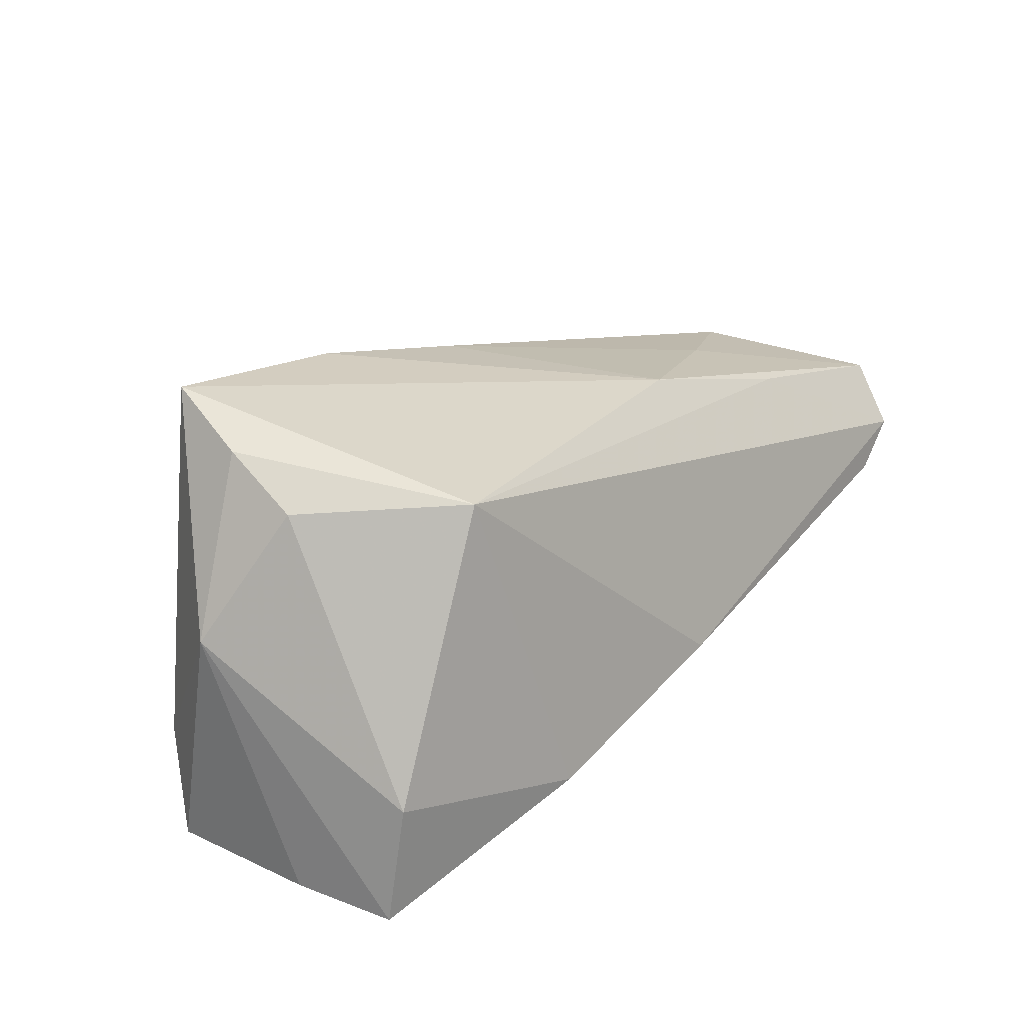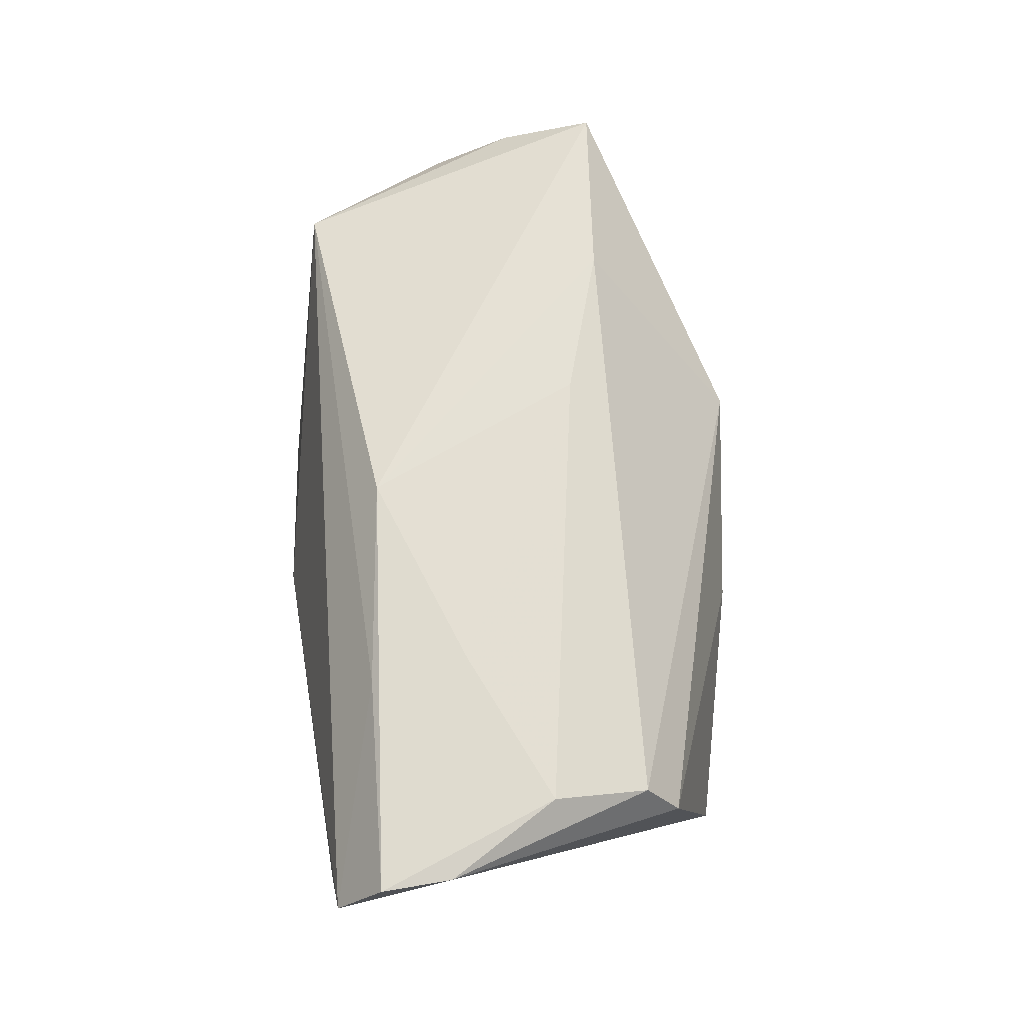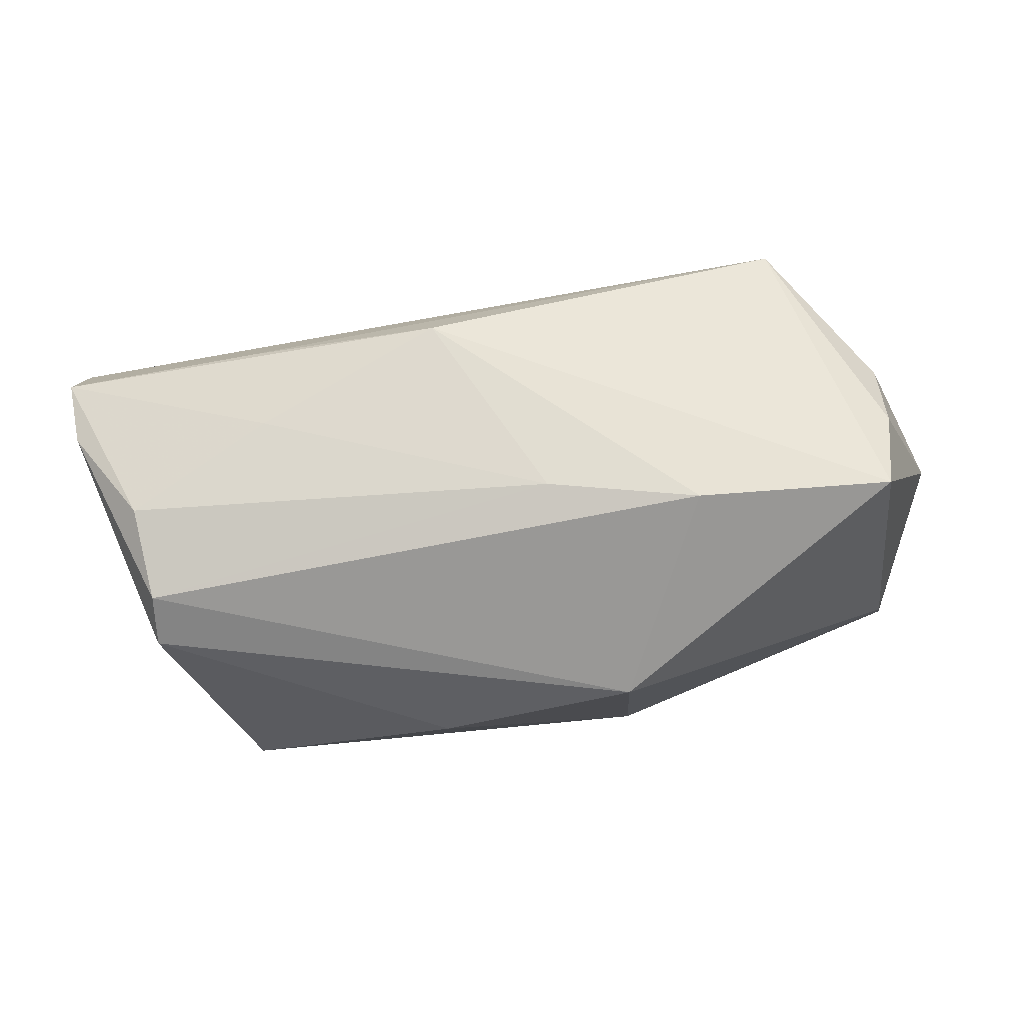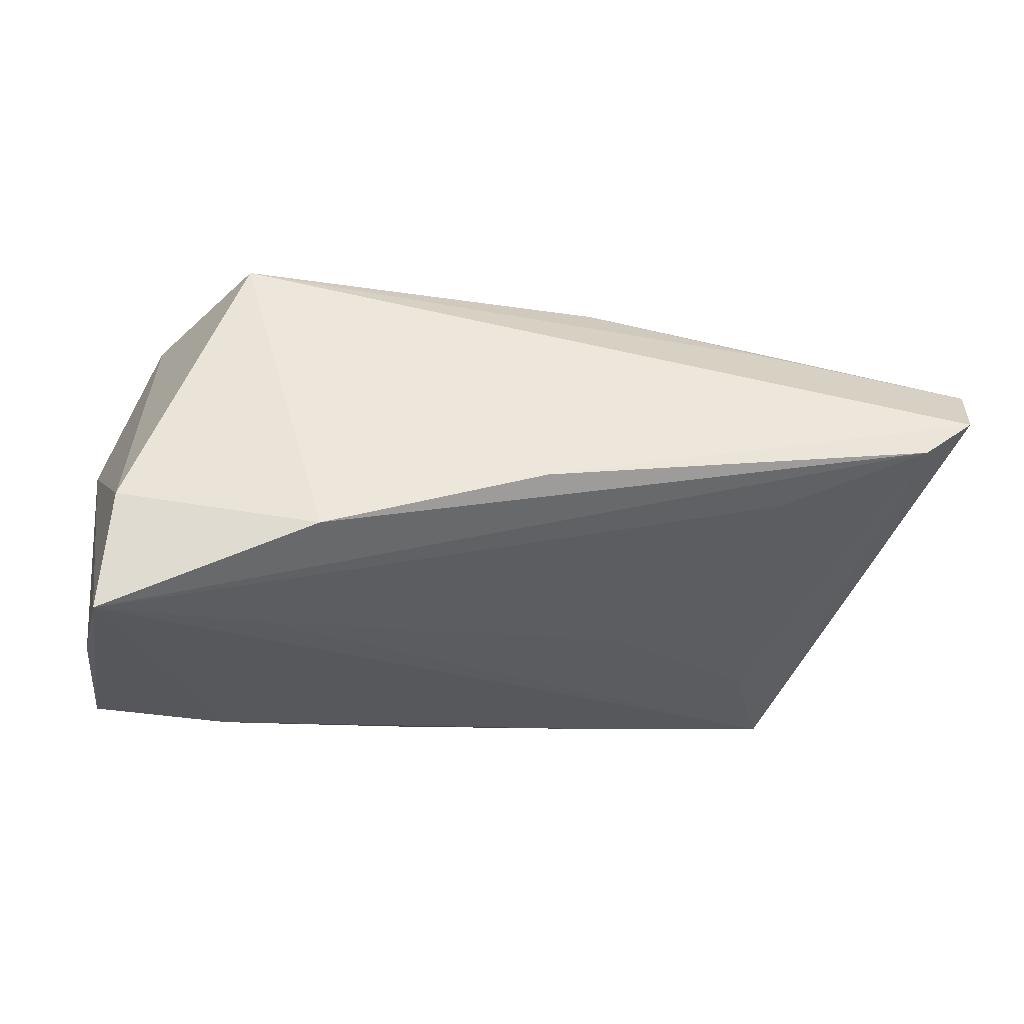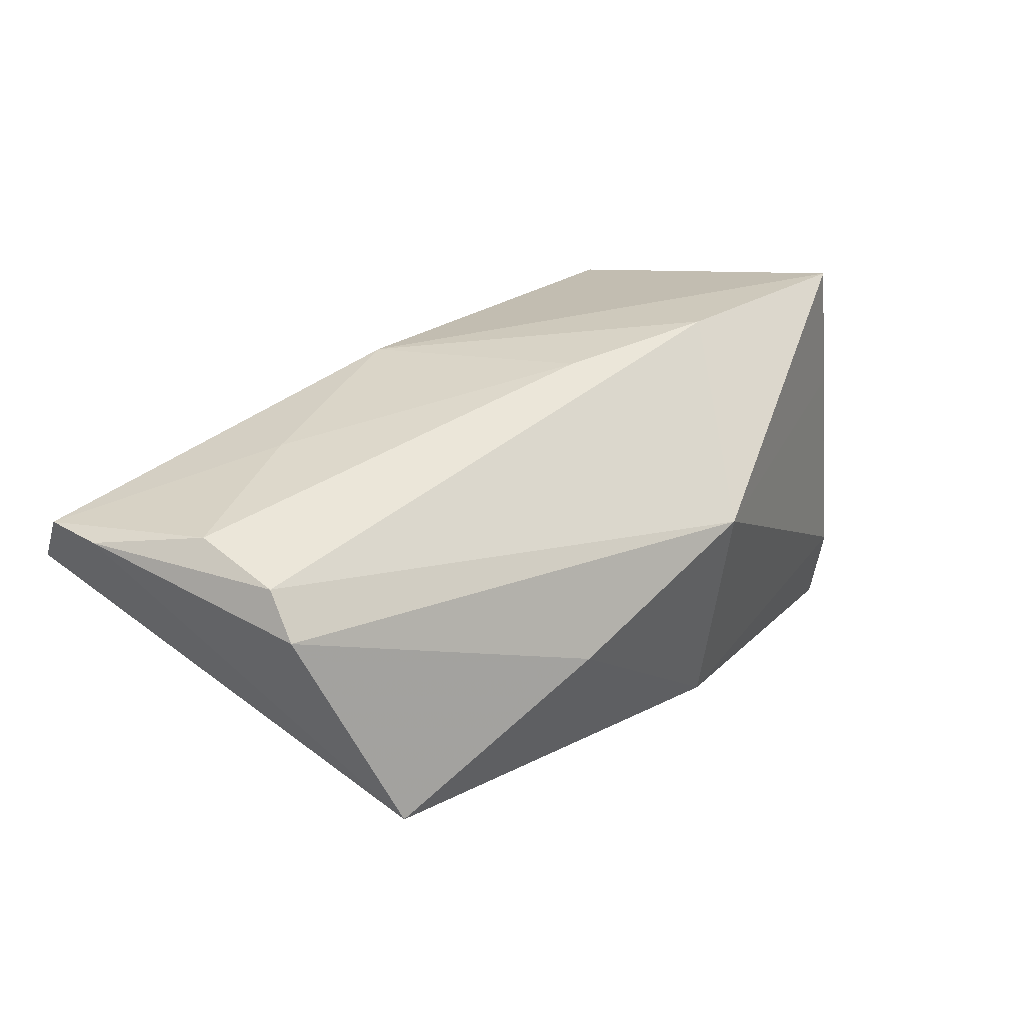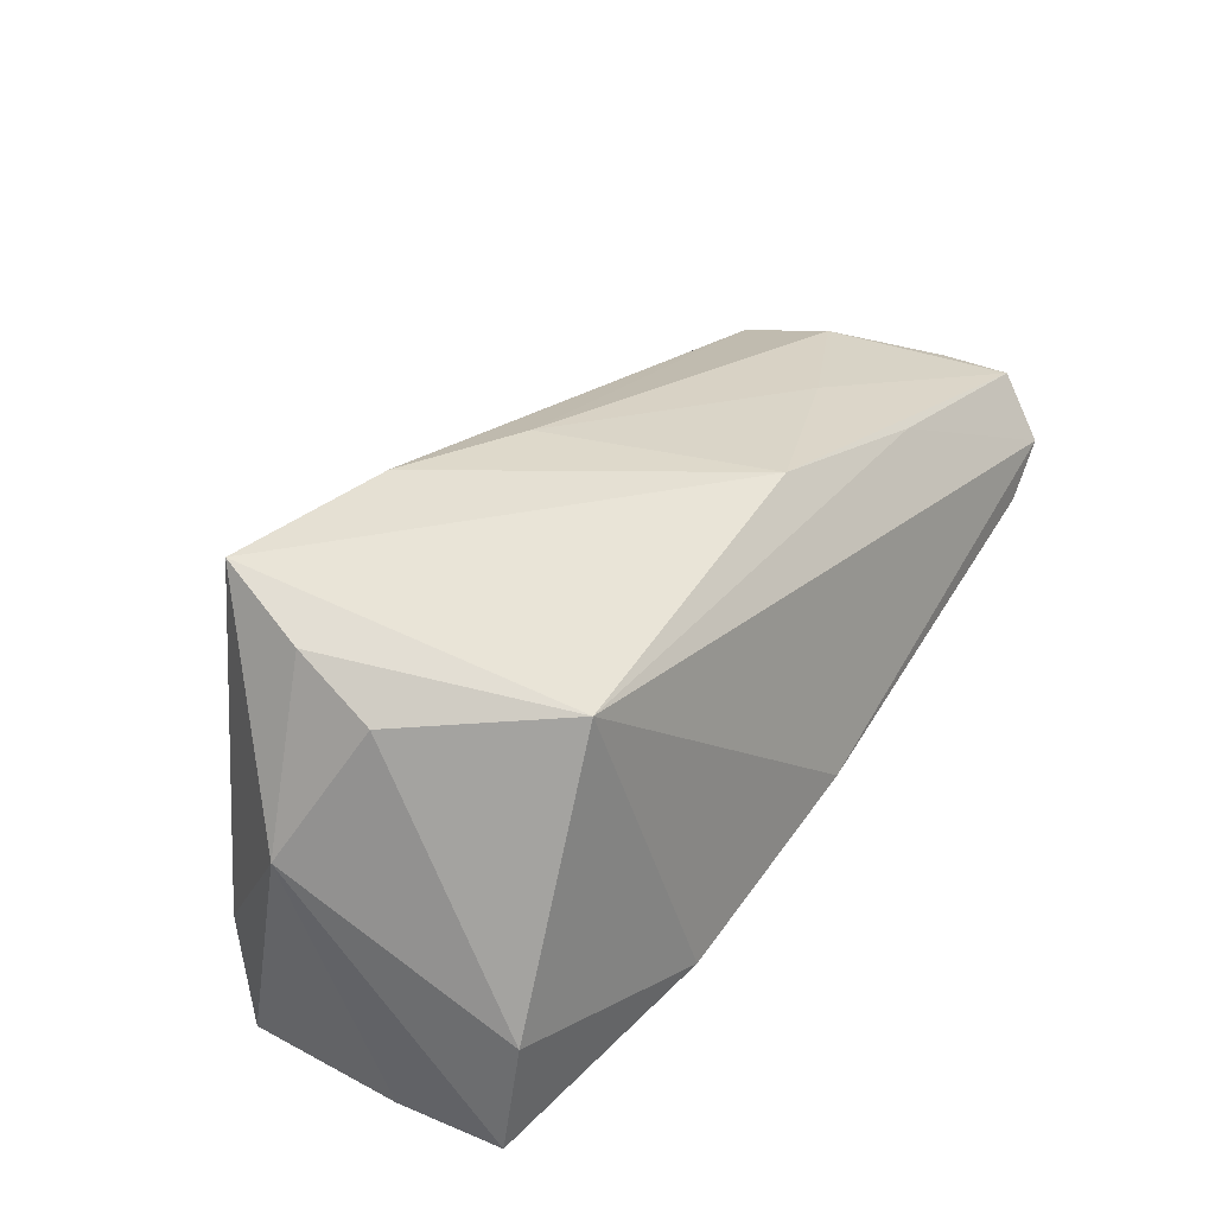
<metadata>
{"format":"obj","ext":"obj","renderer":"f3d","projection":"perspective","resolution":1024,"background":"white","views":[{"elev":23.7,"azim":-56.1,"up":"+Z"},{"elev":56.4,"azim":80.0,"up":"+Z"},{"elev":64.1,"azim":168.9,"up":"+Z"},{"elev":-27.4,"azim":-11.4,"up":"+Z"},{"elev":26.3,"azim":134.0,"up":"+Z"},{"elev":37.0,"azim":-59.8,"up":"+Z"}]}
</metadata>
<code>
v -0.02795 -0.01338 -0.02487
v -0.0403 0.01955 0.01272
v -0.04761 -0.02009 -0.01213
v -0.04955 -0.005229 -0.0268
v -0.03321 -0.02054 0.02212
v 0.01373 -0.01799 0.02285
v 0.02074 0.02853 -0.005098
v -0.04798 0.0147 -0.02707
v 0.05704 0.01321 0.006092
v 0.05707 -0.002633 0.01471
v 0.05647 0.009091 0.01167
v 0.02244 0.02052 -0.02246
v -0.03837 0.01955 0.02997
v 0.004655 -0.03077 -0.009619
v 0.05535 -0.03077 -0.0009526
v -0.05098 0.00721 0.003815
v -0.04891 -0.01852 -0.02707
v -0.005954 0.02555 -0.02231
v 0.06392 -0.025 0.01158
v 0.02013 -0.002739 -0.01858
v -0.003033 0.03266 0.007564
v 0.04703 0.02127 -0.02028
v 0.003498 0.009254 0.02533
v -0.02299 -0.02759 -0.01748
v -0.04464 0.01906 -0.01482
v -0.03055 0.01632 -0.02707
v -0.01471 0.01598 0.02817
v 0.03813 -0.01026 0.01854
v 0.04101 0.009083 -0.01812
v 0.0382 -0.02233 0.01654
v 0.06389 -0.01639 0.0116
v 0.06199 -0.03052 0.004138
v -0.04209 0.008435 0.02518
v -0.04376 -0.001221 0.0199
v 0.03698 -0.02446 -0.007474
f 4 17 16
f 16 8 4
f 4 8 17
f 7 22 18
f 24 14 5
f 5 14 32
f 34 33 16
f 5 33 34
f 8 18 26
f 17 8 26
f 26 22 17
f 17 24 3
f 3 24 5
f 5 34 3
f 16 17 3
f 3 34 16
f 14 24 15
f 22 32 15
f 15 32 14
f 15 24 17
f 7 18 21
f 19 6 30
f 30 6 5
f 30 32 19
f 5 32 30
f 13 33 5
f 5 6 13
f 13 21 2
f 16 33 13
f 9 22 7
f 7 21 9
f 9 21 11
f 12 18 22
f 22 26 12
f 12 26 18
f 2 21 25
f 25 8 16
f 25 18 8
f 25 21 18
f 16 13 25
f 25 13 2
f 31 9 11
f 31 10 19
f 11 10 31
f 22 9 31
f 19 32 31
f 31 32 22
f 28 6 19
f 19 10 28
f 11 21 27
f 21 13 27
f 27 13 6
f 17 22 1
f 22 15 29
f 29 1 22
f 20 1 29
f 23 28 10
f 23 10 11
f 11 27 23
f 6 28 23
f 23 27 6
f 35 29 15
f 20 29 35
f 35 1 20
f 35 15 17
f 17 1 35

</code>
